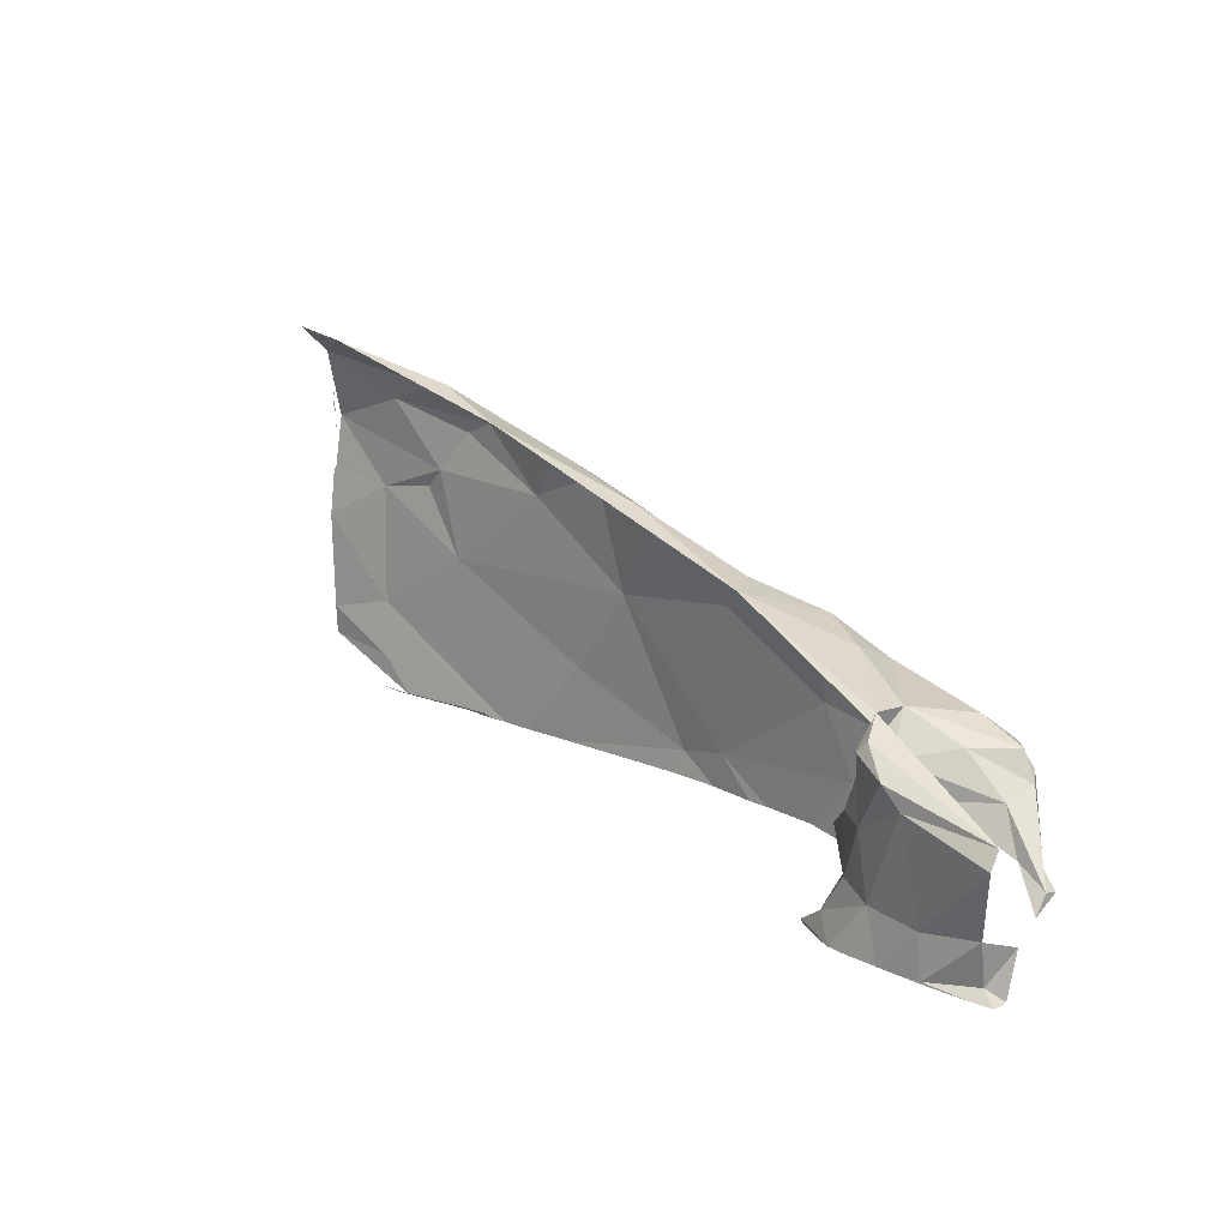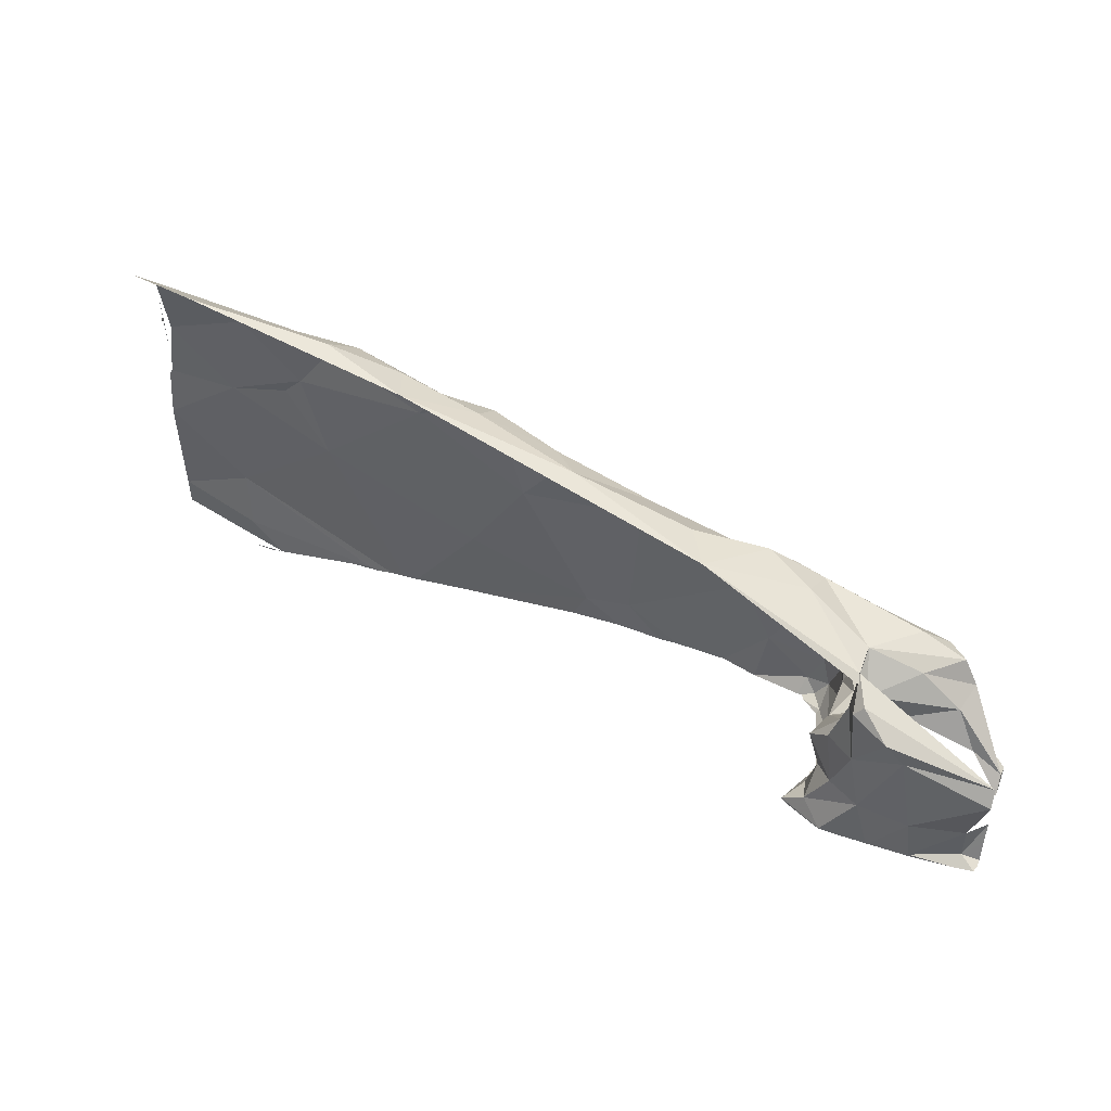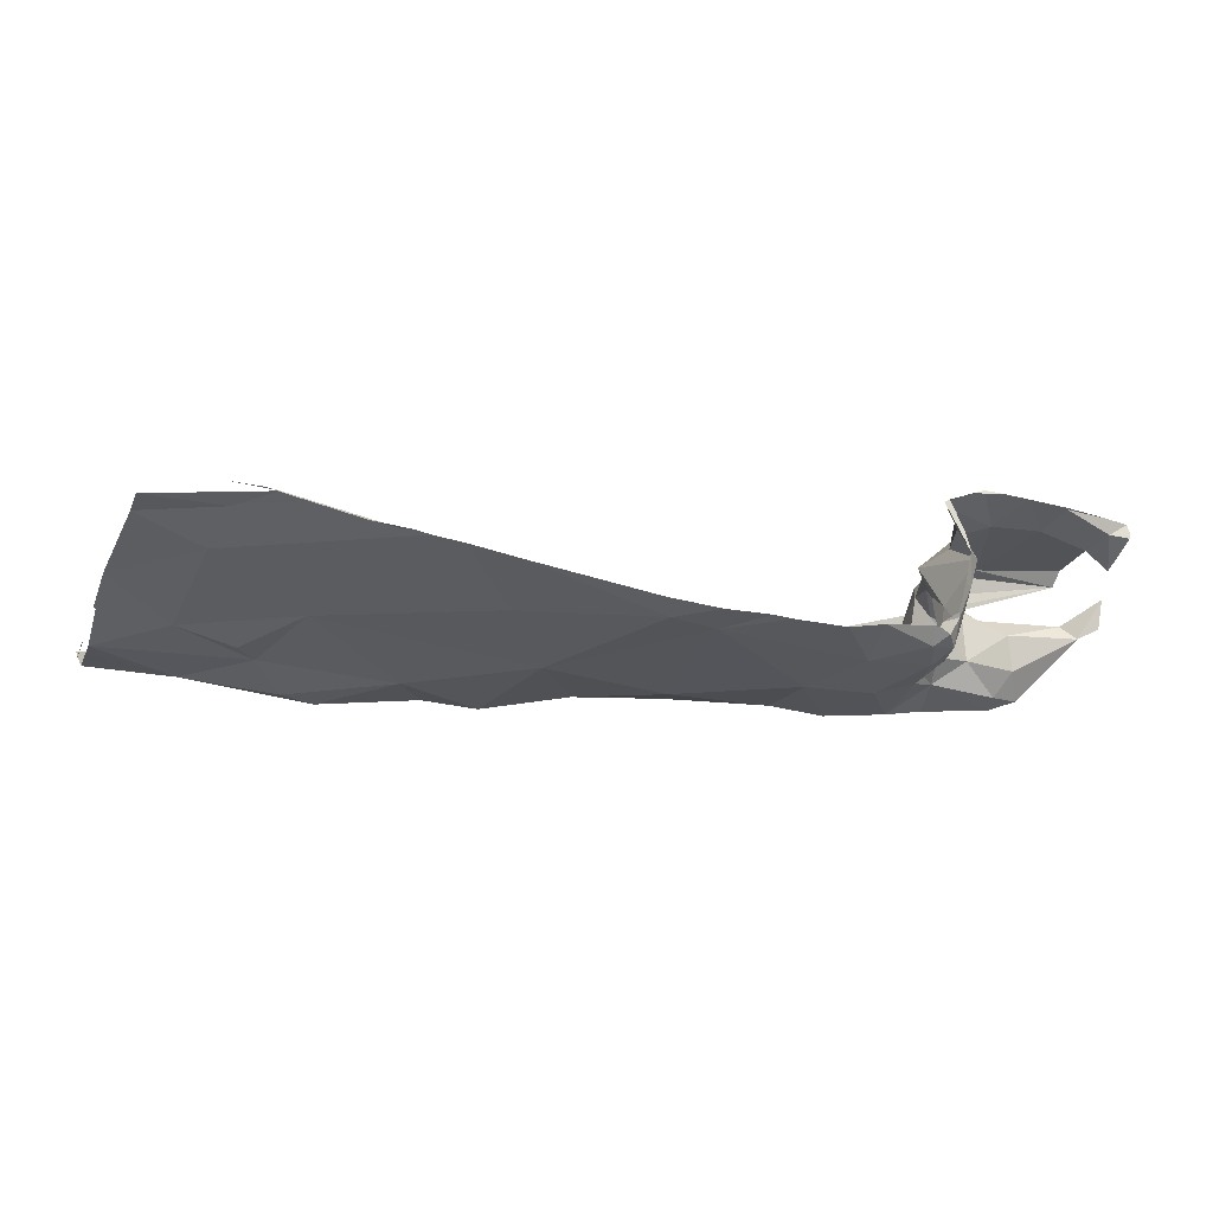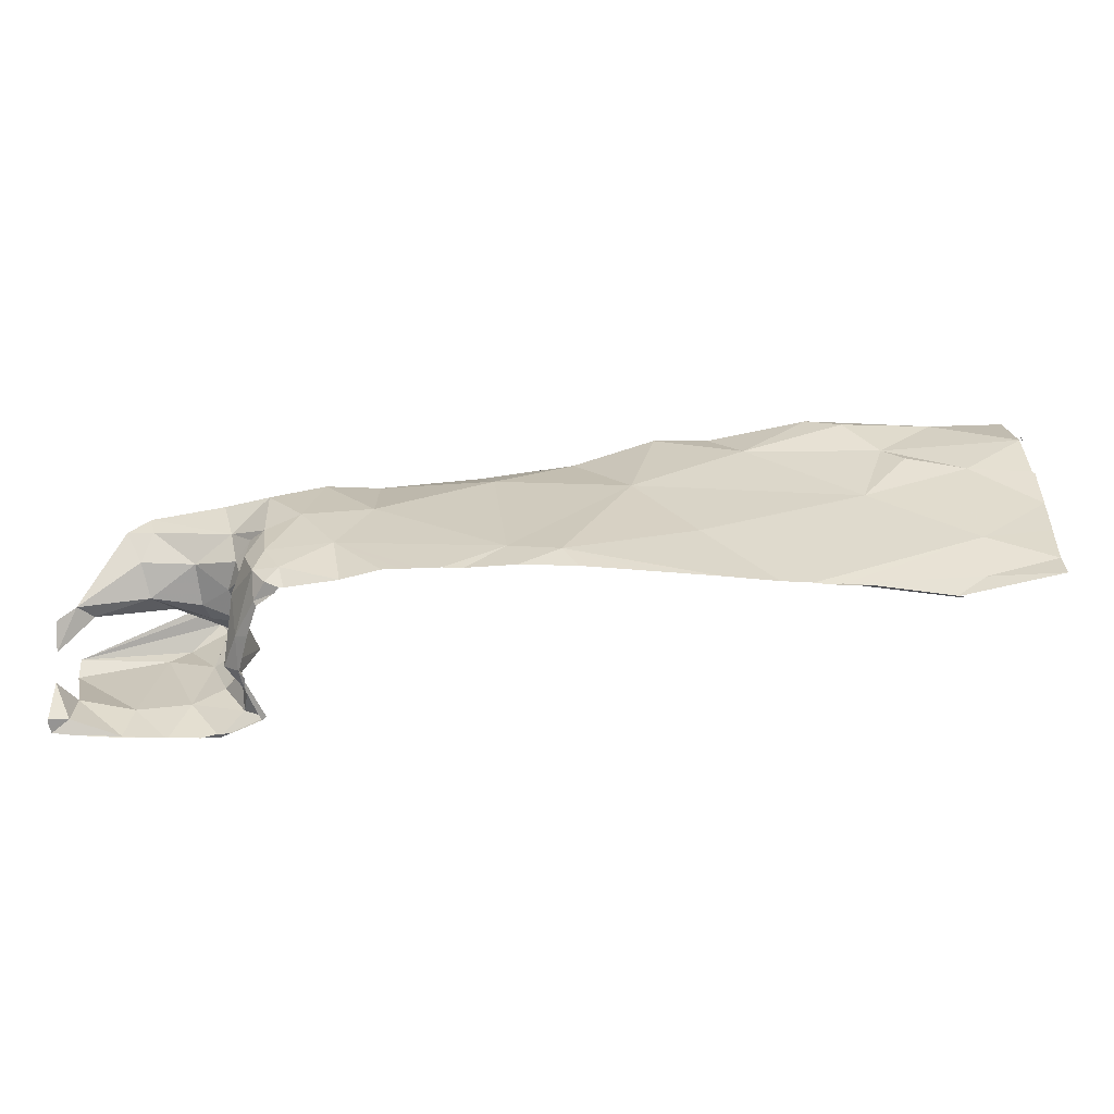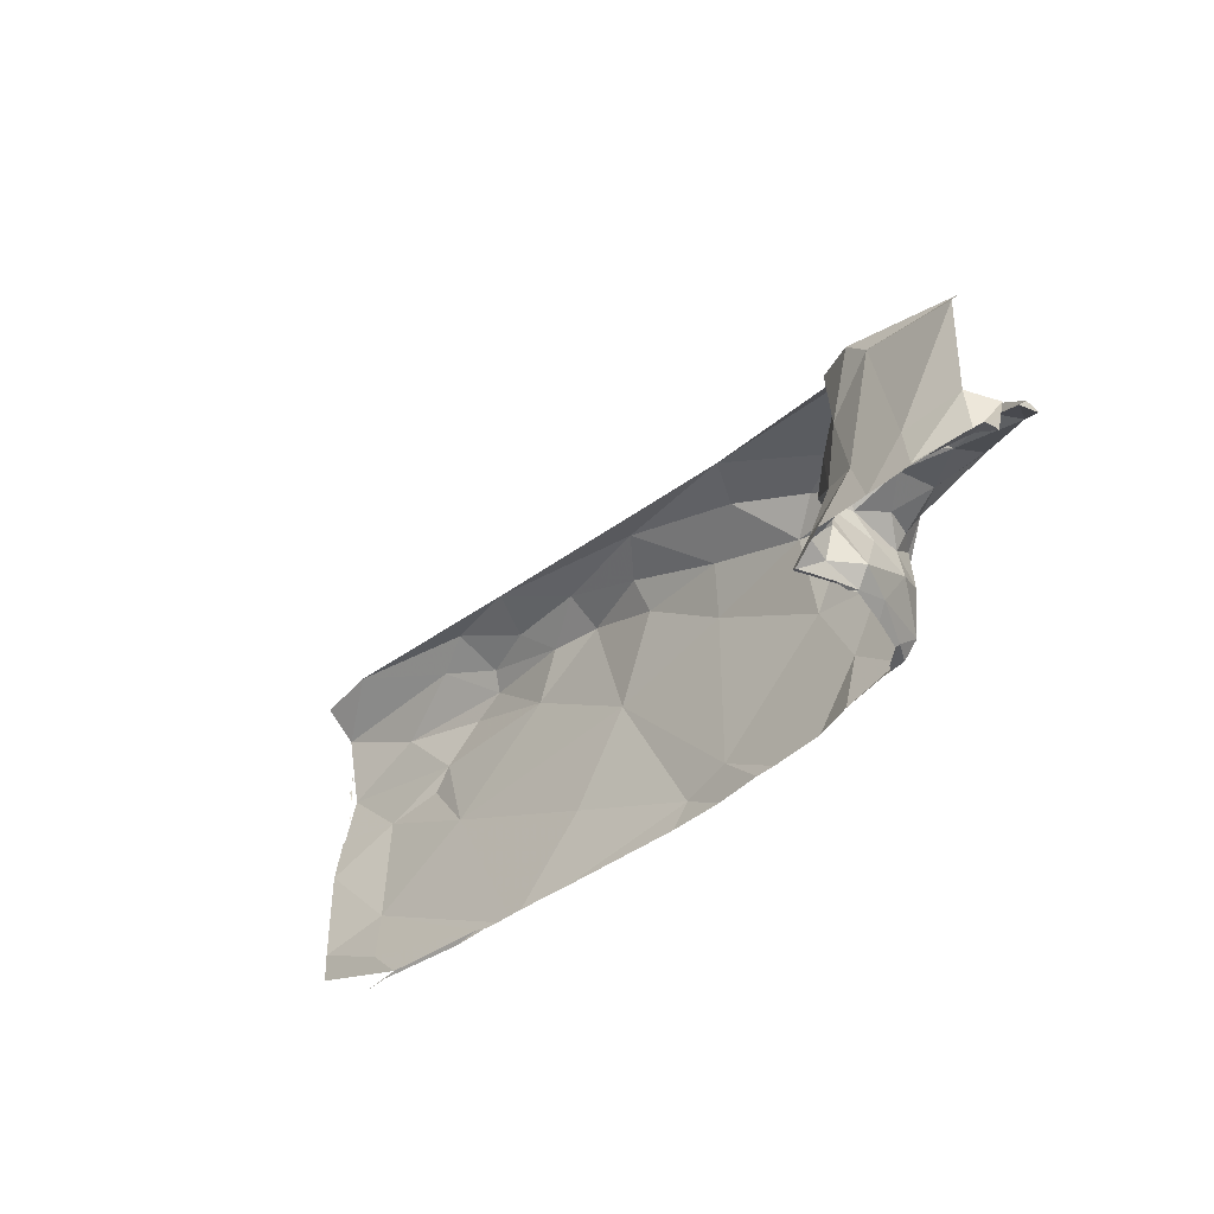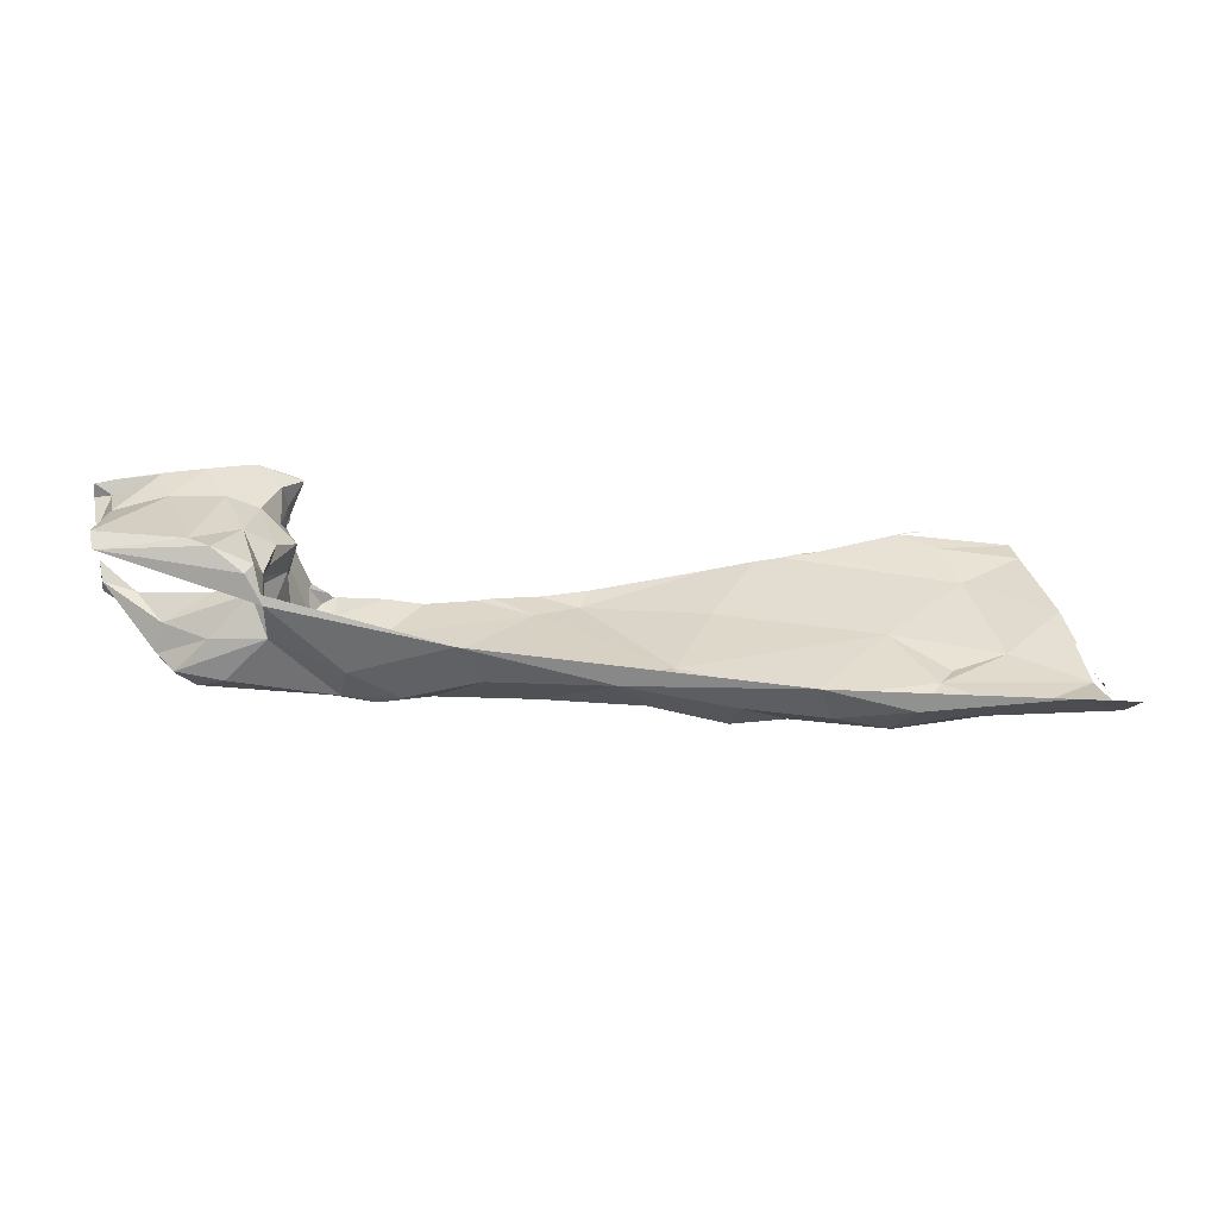
<metadata>
{"format":"obj","ext":"obj","renderer":"f3d","projection":"perspective","resolution":1024,"background":"white","views":[{"elev":19.1,"azim":42.0,"up":"+Y"},{"elev":45.4,"azim":20.7,"up":"+Y"},{"elev":-30.9,"azim":-20.8,"up":"+Z"},{"elev":-60.2,"azim":179.3,"up":"+Y"},{"elev":-44.0,"azim":44.8,"up":"+Y"},{"elev":33.0,"azim":168.3,"up":"+Z"}]}
</metadata>
<code>
v 109.4 -64.47 1423
v 109.4 -65.46 1422
v 109.4 -64.87 1423
v 117.3 -66.37 1423
v 112.1 -64.92 1422
v 114.9 -64.68 1423
v 113.6 -65.57 1422
v 111.9 -64.16 1423
v 110.8 -64.6 1422
v 117 -68.65 1422
v 122.6 -67.16 1423
v 111.6 -65.57 1422
v 112 -66.85 1422
v 117.5 -65.72 1423
v 123 -67.96 1424
v 115.3 -66.68 1422
v 118.9 -66.21 1423
v 110.4 -66.03 1422
v 114.4 -68.01 1422
v 121.7 -66.81 1425
v 120.2 -66.3 1423
v 116.1 -65.11 1423
v 118.9 -67.35 1422
v 111.3 -65.88 1422
v 121.9 -66.76 1424
v 121.1 -66.41 1424
v 112.6 -63.99 1423
v 119.4 -68.37 1422
v 122.2 -67.49 1423
v 110.5 -67.84 1423
v 116.5 -64.92 1423
v 112.6 -69.15 1423
v 116.1 -65.57 1423
v 119.9 -67.52 1422
v 119.7 -66.35 1423
v 110.6 -68.67 1423
v 120.1 -66.01 1423
v 121.1 -66.31 1424
v 113.6 -64.46 1423
v 118.3 -65.53 1423
v 123.3 -68.33 1424
v 123.3 -69.19 1425
v 123 -68.45 1425
v 123.3 -68.14 1424
v 123.3 -67.39 1425
v 123.3 -68.57 1425
v 123.3 -67.16 1425
v 109.5 -68.11 1423
v 109.5 -68.54 1423
v 109.5 -65.07 1422
v 109.5 -64.01 1423
v 109.5 -63.57 1423
v 123 -69.08 1425
v 111.1 -69.17 1423
v 121 -69.19 1425
v 119.2 -69.2 1423
v 121.3 -67.63 1424
v 120.3 -69.16 1425
v 120.6 -68.99 1424
v 118.6 -65.49 1424
v 120.8 -67.74 1423
v 120.7 -68.04 1423
v 122.8 -67.87 1424
v 120.4 -66.84 1423
v 120.5 -67.91 1424
v 120.7 -68.21 1424
v 120.9 -67.78 1424
v 121.4 -67.52 1423
v 110.5 -63.62 1423
v 120.9 -67.35 1423
v 121.4 -68.51 1425
v 121.1 -66.68 1423
v 121.7 -66.53 1423
v 122.1 -66.84 1423
v 120.7 -67.92 1424
v 120.7 -68.5 1424
v 112.8 -64.45 1423
v 113.9 -64.28 1423
v 120.6 -67.69 1423
v 120.4 -67.82 1423
v 121.3 -67.46 1424
v 114.9 -65.01 1423
v 114.1 -64.91 1423
v 112.6 -64.7 1422
v 119.4 -65.87 1423
v 122 -67.15 1423
v 120.9 -67.39 1424
v 120.6 -68.91 1425
v 122 -67.09 1425
v 121.3 -66.92 1424
v 121.3 -66.5 1425
v 120.8 -67.58 1425
v 121.1 -66.86 1425
v 121.2 -66.65 1425
v 120.8 -68.5 1423
v 120.4 -68.87 1423
v 120.9 -68.97 1424
v 121 -68.37 1425
v 121.3 -67.58 1425
v 122.2 -68.57 1425
v 122.5 -67.29 1424
v 120.6 -68.27 1423
v 122.4 -67.11 1423
v 122.1 -67.69 1424
v 121.8 -67.37 1424
v 120 -68.95 1423
v 120.3 -68.49 1423
v 122.4 -66.78 1423
v 120.2 -69.13 1423
v 120.7 -69.05 1424
v 122.3 -69.17 1425
v 120.4 -69.15 1423
v 116.3 -68.82 1422
v 120.6 -69.18 1424
v 119.2 -69.2 1423
v 110.5 -69.2 1423
v 113.4 -69.2 1422
v 112.2 -69.2 1423
v 111.1 -69.2 1423
v 120.6 -69.2 1424
v 113.2 -69.2 1423
v 117.9 -69.2 1422
v 120.5 -69.2 1424
v 112.8 -69.2 1423
v 117.6 -69.2 1422
v 114.2 -69.2 1422
v 120.6 -69.2 1424
v 120 -69.2 1423
v 120.3 -69.2 1423
v 119.3 -69.2 1423
v 120.5 -69.2 1423
v 120.6 -69.2 1424
v 121.7 -69.2 1425
v 113 -69.2 1423
v 110.9 -69.2 1423
v 122.9 -69.2 1425
v 119.2 -69.2 1423
v 116.9 -69.2 1422
v 120.6 -69.2 1424
v 118.7 -69.2 1422
v 123.3 -69.2 1425
v 116.1 -69.2 1422
v 121.7 -69.2 1425
v 120.4 -69.2 1425
v 122.3 -69.2 1425
v 123.3 -69.2 1425
v 120.8 -69.2 1425
v 121 -69.2 1425
v 121.2 -69.2 1425
v 120 -69.2 1423
v 120.1 -69.2 1423
v 121.9 -69.2 1425
v 109.4 -66.68 1423
v 109.4 -65.87 1423
v 119.6 -69.2 1423
v 118.9 -69.2 1422
v 118.4 -69.2 1422
v 118.1 -69.2 1422
v 117.2 -69.2 1422
v 116.6 -69.2 1422
v 116.4 -69.2 1422
v 115.8 -69.2 1422
v 115.5 -69.2 1422
v 115.1 -69.2 1422
v 114.8 -69.2 1422
v 114.5 -69.2 1422
v 114 -69.2 1422
v 113.7 -69.2 1422
v 112.5 -69.2 1423
v 111.9 -69.2 1423
v 111.7 -69.2 1423
v 111.4 -69.2 1423
v 110.8 -69.19 1423
v 110.8 -69.05 1423
v 110.5 -68.92 1423
v 110.1 -68.8 1423
v 109.8 -68.67 1423
v 109.5 -67.75 1423
v 109.5 -67.4 1423
v 109.4 -67.04 1423
v 109.5 -65.6 1423
v 109.5 -65.34 1422
v 109.5 -64.72 1423
v 109.5 -64.36 1423
v 109.5 -63.79 1423
v 109.8 -63.59 1423
v 110.1 -63.61 1423
v 110.8 -63.69 1423
v 111.1 -63.76 1423
v 111.5 -63.82 1423
v 111.8 -63.89 1423
v 112.2 -63.95 1423
v 112.5 -64.02 1423
v 112.8 -64.08 1423
v 113.2 -64.15 1423
v 113.5 -64.21 1423
v 114.2 -64.37 1424
v 114.5 -64.45 1424
v 114.9 -64.54 1424
v 115.2 -64.63 1424
v 115.6 -64.71 1424
v 115.9 -64.8 1424
v 116.3 -64.89 1424
v 116.6 -64.97 1424
v 116.9 -65.06 1424
v 117.3 -65.15 1424
v 117.6 -65.23 1424
v 118 -65.32 1424
v 118.3 -65.41 1424
v 119 -65.61 1424
v 119.3 -65.73 1424
v 119.6 -65.85 1424
v 120 -65.97 1424
v 120.3 -66.09 1424
v 120.6 -66.21 1425
v 121 -66.33 1425
v 121.3 -66.44 1425
v 121.6 -66.56 1425
v 122 -66.68 1425
v 122.3 -66.8 1425
v 122.6 -66.92 1425
v 122.9 -67.04 1425
v 123.2 -67.66 1425
v 123.2 -67.92 1425
v 123.1 -68.19 1425
v 123.3 -68.88 1425
v 122.6 -69.2 1425
v 121.7 -69.2 1425
v 123.3 -68.08 1424
v 109.5 -67.37 1423
v 109.4 -66.25 1423
v 109.4 -67.19 1423
v 109.4 -67.01 1423
v 109.4 -66.83 1423
v 123.3 -69.19 1425
v 110 -63.82 1423
v 109.7 -63.8 1423
v 109.8 -63.81 1423
v 111.1 -69.19 1423
v 111 -69.19 1423
v 111.5 -69.19 1423
v 111.4 -69.19 1423
v 111.2 -69.19 1423
v 110.8 -69.19 1423
v 109.6 -63.69 1423
v 109.4 -66.63 1423
v 109.4 -64.9 1423
v 109.4 -65.92 1423
v 109.4 -64.82 1423
v 109.4 -66.27 1423
v 109.4 -66.27 1423
v 109.4 -65.46 1422
v 109.4 -65.46 1422
v 109.4 -65.41 1422
v 109.4 -64.47 1423
v 109.4 -64.52 1423
v 109.4 -64.81 1423
v 109.4 -66.63 1423
v 109.4 -66.63 1423
v 109.4 -66.63 1423
v 109.4 -66.63 1423
v 109.4 -66.63 1423
v 109.4 -65.46 1422
v 109.4 -66.63 1423
v 109.4 -66.63 1423
v 109.4 -64.95 1423
g texture_0
f 229 44 41
f 2 254 253
f 2 263 3
f 3 247 249
f 237 185 51
f 234 153 180
f 135 244 116
f 2 3 257
f 238 236 187
f 241 171 170
f 243 239 172
f 170 118 32
f 141 235 53
f 5 84 9
f 83 82 6
f 32 118 169
f 11 15 229
f 13 18 30
f 15 103 29
f 15 104 63
f 69 236 8
f 18 50 182
f 21 73 26
f 19 13 121
f 24 13 12
f 34 35 23
f 104 15 29
f 10 23 4
f 10 28 23
f 31 60 209
f 33 14 22
f 28 34 23
f 35 17 23
f 21 17 35
f 60 37 38
f 30 32 124
f 36 32 30
f 47 38 91
f 38 47 222
f 53 42 226
f 46 43 53
f 36 49 177
f 58 59 114
f 59 97 114
f 58 55 88
f 39 78 27
f 6 22 31
f 40 17 85
f 14 40 31
f 6 78 39
f 9 84 8
f 60 31 40
f 71 133 100
f 106 56 130
f 109 112 96
f 59 88 76
f 15 41 44
f 100 143 111
f 59 76 97
f 111 43 100
f 43 111 53
f 75 81 57
f 67 75 57
f 62 66 75
f 88 59 58
f 71 98 88
f 95 97 66
f 100 43 225
f 71 99 98
f 89 45 47
f 104 105 63
f 26 93 38
f 20 99 89
f 47 91 20
f 92 65 98
f 101 229 63
f 26 108 25
f 93 87 92
f 87 65 92
f 101 105 90
f 87 105 81
f 75 65 87
f 40 85 60
f 73 108 26
f 20 94 99
f 11 25 108
f 63 105 101
f 73 74 108
f 70 72 64
f 93 94 38
f 66 97 65
f 76 65 97
f 11 74 103
f 11 108 74
f 11 101 25
f 86 70 68
f 86 68 29
f 104 68 57
f 104 29 68
f 15 63 41
f 102 96 95
f 67 68 61
f 68 70 61
f 75 87 81
f 62 67 61
f 38 94 91
f 62 79 102
f 97 95 110
f 110 114 97
f 110 96 112
f 56 28 140
f 15 11 103
f 89 47 20
f 109 106 128
f 102 95 62
f 109 96 106
f 34 64 35
f 28 56 106
f 102 80 107
f 99 71 89
f 62 95 66
f 106 96 107
f 64 80 70
f 79 70 80
f 95 96 110
f 62 61 79
f 80 102 79
f 81 104 57
f 79 61 70
f 107 96 102
f 66 65 75
f 76 98 65
f 35 64 21
f 74 72 70
f 74 73 72
f 62 75 67
f 9 8 51
f 72 21 64
f 80 64 34
f 83 84 7
f 7 16 82
f 12 7 5
f 84 83 77
f 22 6 82
f 84 5 7
f 8 27 69
f 14 17 40
f 39 83 6
f 14 31 22
f 27 78 196
f 57 68 67
f 39 27 77
f 22 82 33
f 85 21 37
f 103 74 86
f 25 101 90
f 13 16 7
f 17 21 85
f 37 60 85
f 13 7 12
f 70 86 74
f 82 16 33
f 16 4 33
f 24 18 13
f 17 14 4
f 77 27 8
f 77 8 84
f 9 50 12
f 9 51 184
f 4 16 10
f 4 14 33
f 18 265 30
f 18 12 50
f 100 89 71
f 72 73 21
f 54 32 36
f 186 237 187
f 9 12 5
f 34 28 107
f 76 88 98
f 48 49 36
f 83 39 77
f 83 7 82
f 19 16 13
f 10 16 113
f 4 23 17
f 26 25 90
f 31 78 6
f 19 113 16
f 10 122 28
f 107 80 34
f 26 38 37
f 15 44 229
f 36 30 48
f 19 117 113
f 24 12 18
f 86 29 103
f 93 90 87
f 87 90 105
f 71 55 149
f 93 26 90
f 91 94 20
f 99 93 92
f 93 99 94
f 37 21 26
f 71 88 55
f 99 92 98
f 45 89 100
f 101 11 229
f 105 104 81
f 28 106 107
f 56 115 130
f 111 152 145
f 114 139 127
f 114 120 139
f 110 112 129
f 109 150 112
f 1 256 3
f 235 146 42
f 141 53 111
f 141 111 136
f 149 55 148
f 148 55 147
f 147 55 58
f 147 58 144
f 144 58 114
f 144 114 127
f 241 32 54
f 119 239 135
f 244 240 173
f 121 117 19
f 124 134 30
f 100 133 228
f 106 130 155
f 143 152 111
f 56 140 156
f 128 150 109
f 121 13 30
f 121 30 134
f 28 122 158
f 113 117 168
f 113 126 166
f 149 133 71
f 122 10 125
f 132 114 110
f 132 110 123
f 123 110 131
f 129 131 110
f 150 151 112
f 129 112 151
f 111 145 227
f 115 56 137
f 113 142 161
f 125 10 113
f 113 138 159
f 120 114 132
f 18 154 231
f 155 128 106
f 156 137 56
f 157 140 28
f 158 157 28
f 159 125 113
f 160 138 113
f 161 160 113
f 162 142 113
f 163 162 113
f 164 163 113
f 165 164 113
f 166 165 113
f 167 126 113
f 168 167 113
f 169 124 32
f 172 171 242
f 174 54 36
f 175 174 36
f 176 175 36
f 177 176 36
f 178 48 230
f 179 178 232
f 180 179 233
f 181 154 18
f 182 181 18
f 183 50 9
f 184 183 9
f 245 52 185
f 188 69 27
f 189 188 27
f 190 189 27
f 191 190 27
f 192 191 27
f 193 192 27
f 194 193 27
f 195 194 27
f 196 195 27
f 197 78 31
f 198 197 31
f 199 198 31
f 200 199 31
f 201 200 31
f 202 201 31
f 203 202 31
f 204 203 31
f 205 204 31
f 206 205 31
f 207 206 31
f 208 207 31
f 209 208 31
f 210 60 38
f 211 210 38
f 212 211 38
f 213 212 38
f 214 213 38
f 215 214 38
f 216 215 38
f 217 216 38
f 218 217 38
f 219 218 38
f 220 219 38
f 221 220 38
f 222 221 38
f 223 45 100
f 224 223 100
f 225 224 100
f 226 46 53
f 227 136 111
f 228 143 100
f 229 41 63
f 230 48 30
f 230 261 232
f 231 154 250
f 231 262 18
f 232 178 230
f 232 259 233
f 233 179 232
f 233 260 234
f 234 258 153
f 234 180 233
f 235 42 53
f 235 141 146
f 236 69 187
f 236 51 8
f 237 186 245
f 237 51 238
f 238 51 236
f 238 187 237
f 239 119 172
f 239 54 240
f 240 135 239
f 240 54 173
f 241 54 242
f 241 170 32
f 242 171 241
f 242 54 243
f 243 54 239
f 243 172 242
f 244 173 116
f 244 135 240
f 245 185 237
f 245 186 52
f 252 2 253
f 263 2 252
f 247 3 266
f 263 266 3
f 256 1 255
f 255 1 3
f 255 3 249
f 257 254 2
f 261 230 30
f 261 30 264
f 250 154 248
f 265 264 30
f 256 257 3
f 262 231 251
f 261 259 232
f 250 251 231
f 262 265 18
f 259 260 233
f 260 258 234
f 258 246 153

</code>
